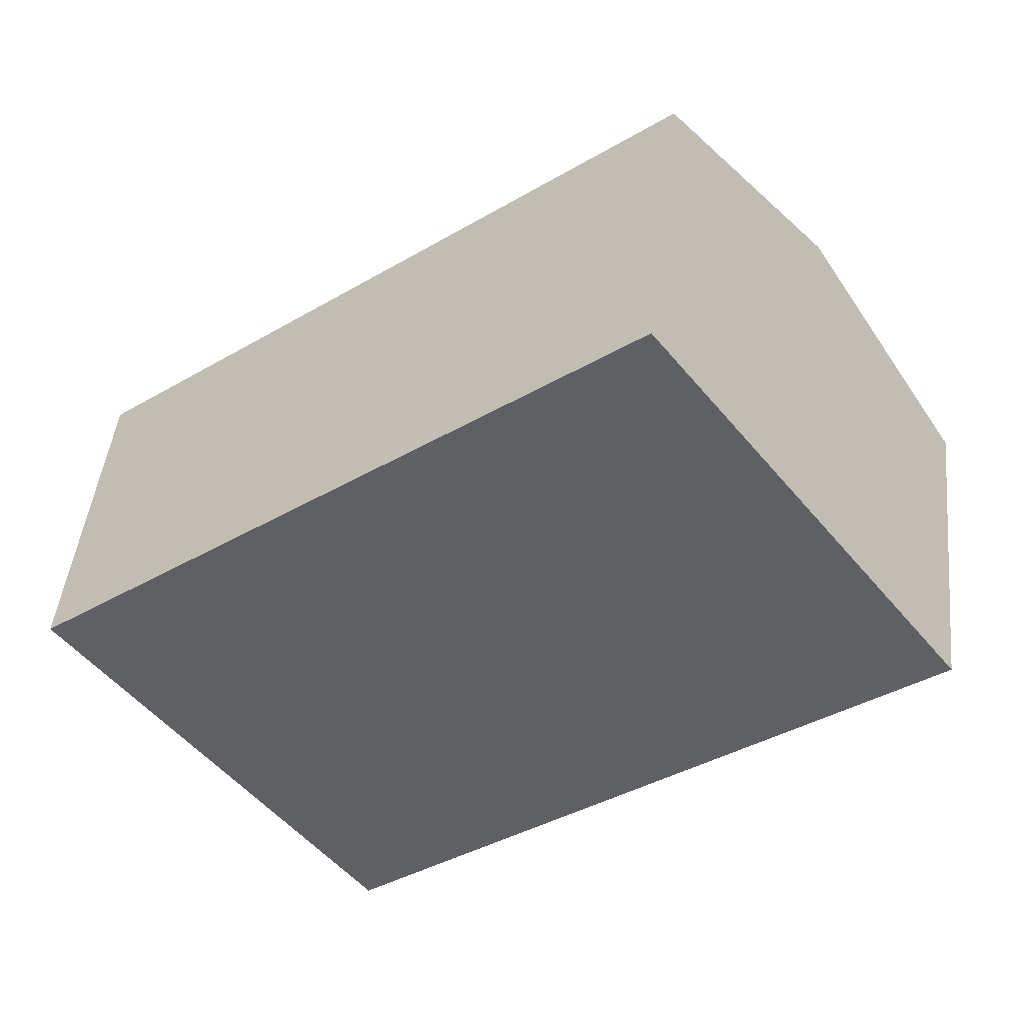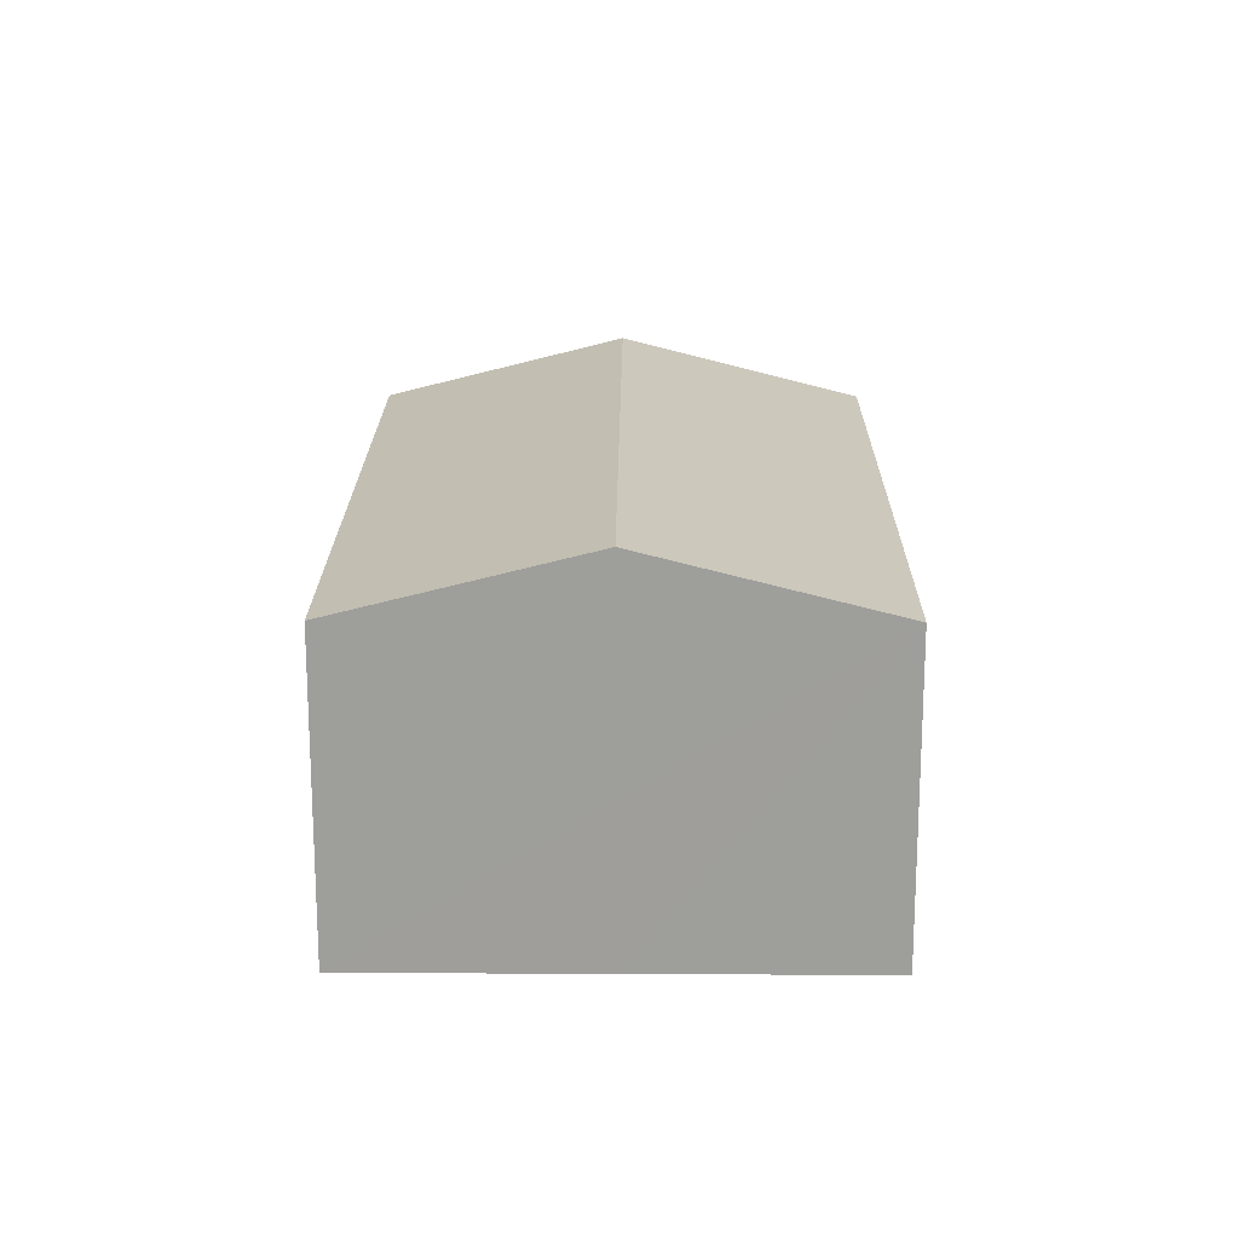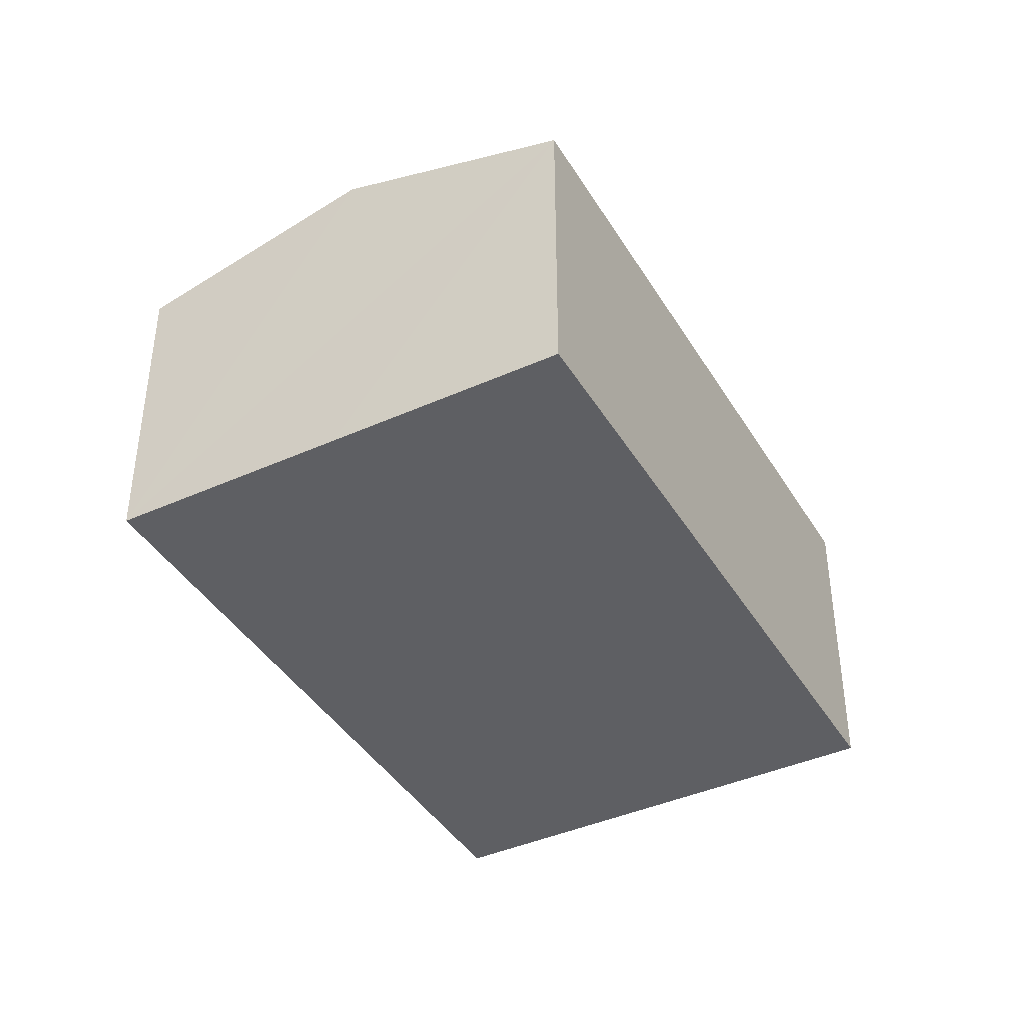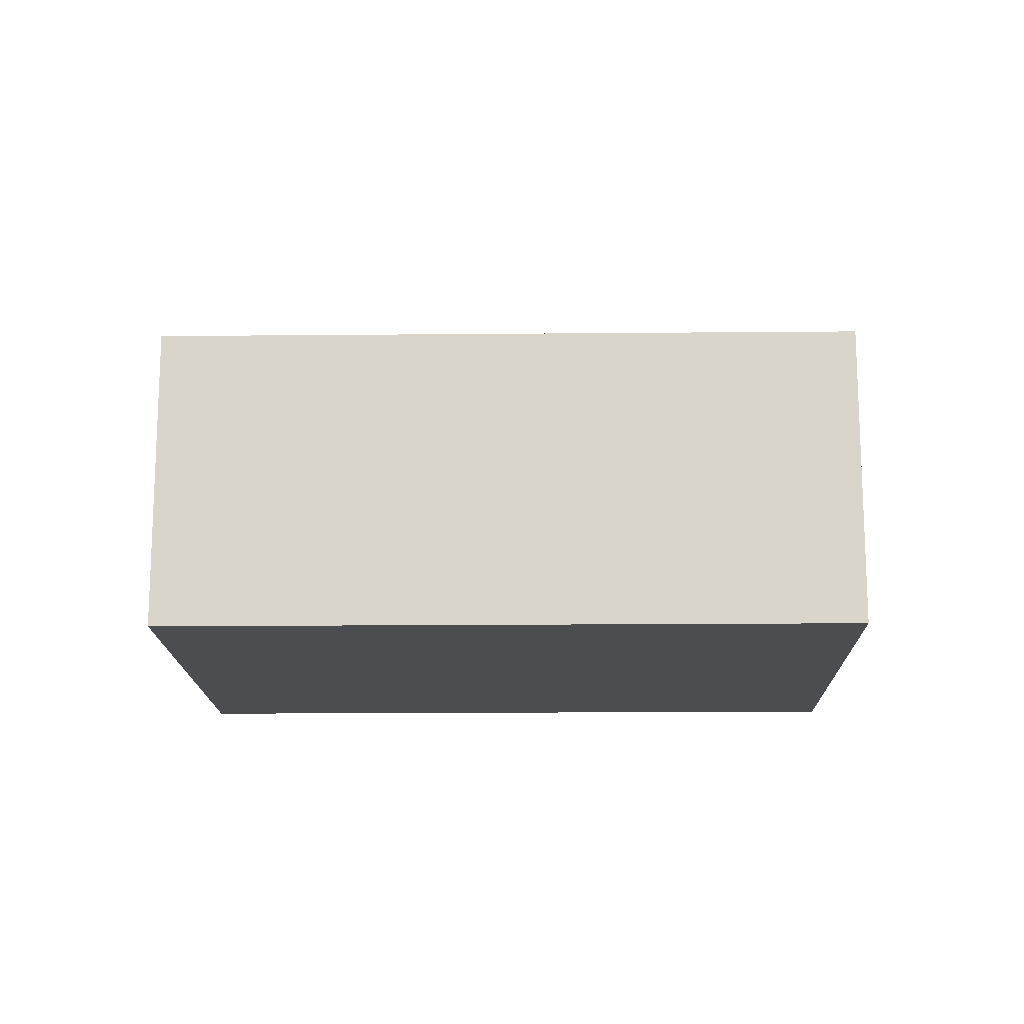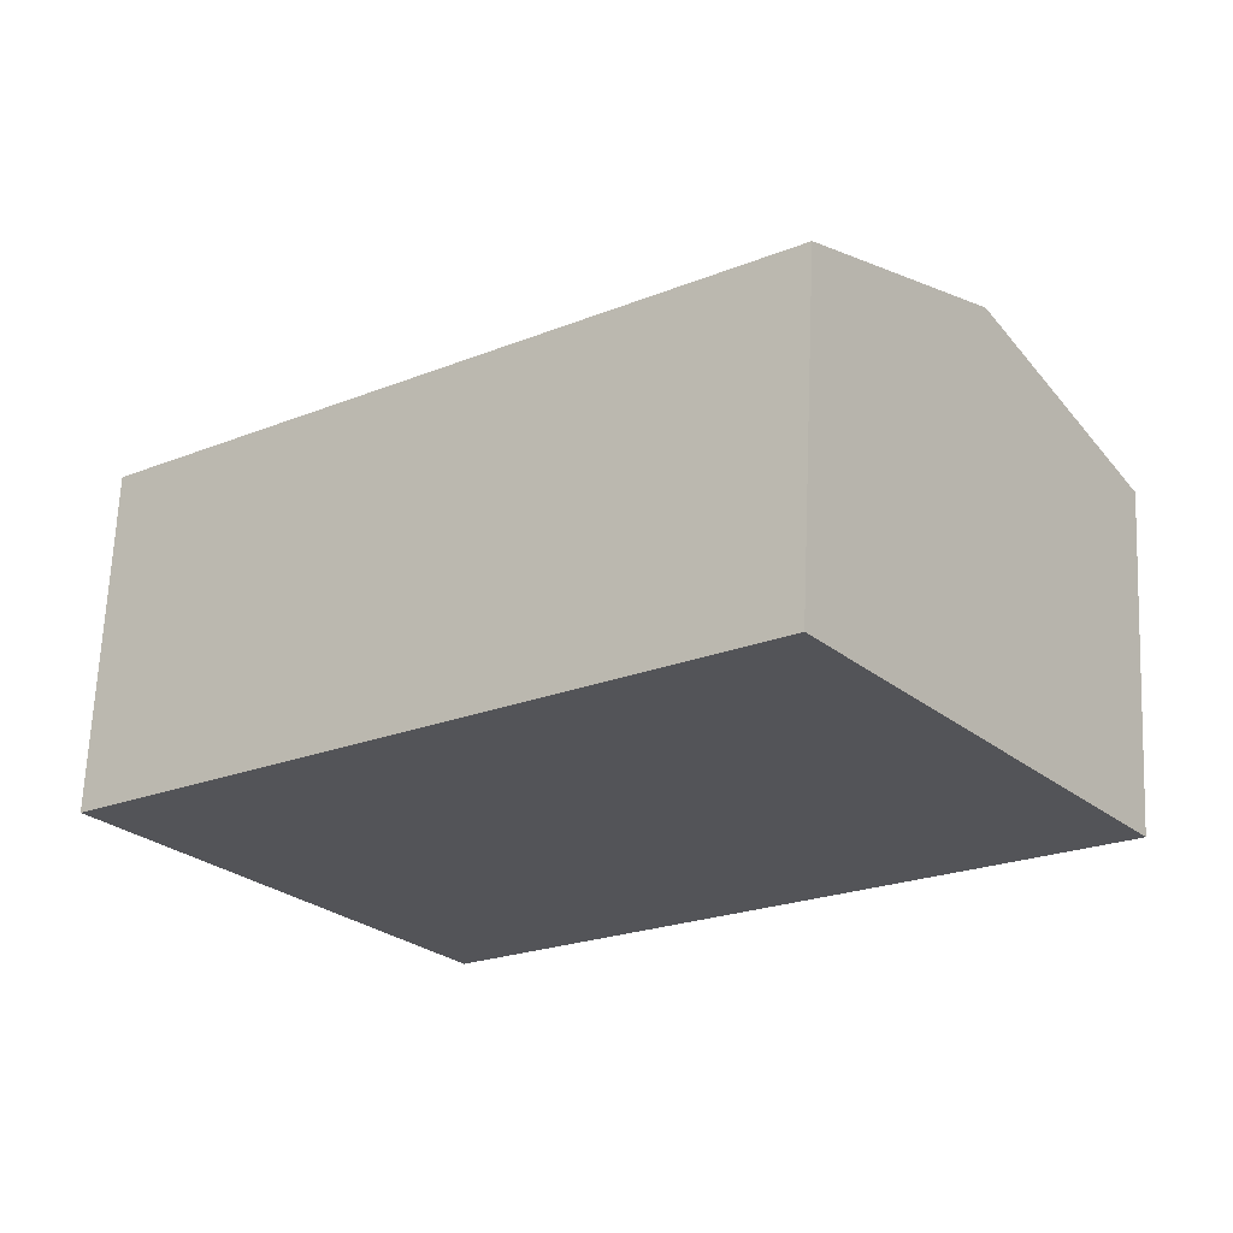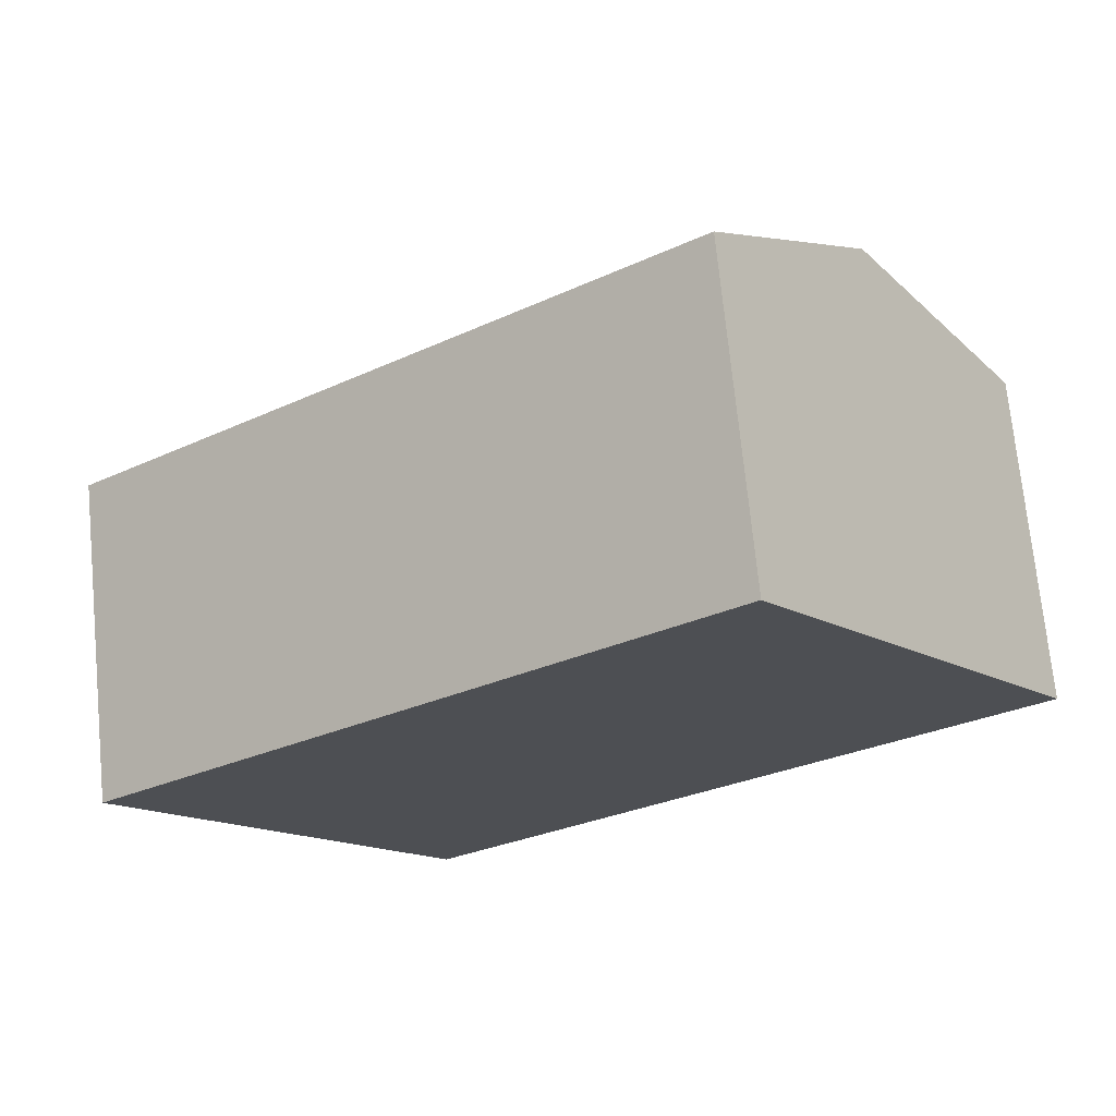
<metadata>
{"format":"obj","ext":"obj","renderer":"f3d","projection":"perspective","resolution":1024,"background":"white","views":[{"elev":45.4,"azim":6.2,"up":"+Z"},{"elev":19.2,"azim":53.1,"up":"+Y"},{"elev":-41.2,"azim":81.2,"up":"+Y"},{"elev":-15.6,"azim":143.7,"up":"+Y"},{"elev":66.5,"azim":2.5,"up":"+Z"},{"elev":71.6,"azim":-5.6,"up":"+Z"}]}
</metadata>
<code>
v  1.306 3.246 -1.705
v  7.615 2.704 0.42
v  2.612 2.703 -3.411
v  6.31 3.246 2.125
v  5.004 2.704 3.831
v  0 2.704 1.656e-16
v  0 0 0
v  5.004 -2.346e-16 3.831
v  6.31 -1.301e-16 2.125
v  7.615 -2.572e-17 0.42
v  2.612 2.089e-16 -3.411
v  1.306 1.044e-16 -1.705
g defaultobject
f 1 2 3
f 2 1 4
f 5 1 6
f 1 5 4
f 7 5 6
f 5 7 8
f 8 4 5
f 4 8 2
f 2 8 9
f 2 9 10
f 10 3 2
f 3 10 11
f 1 7 6
f 7 1 3
f 7 3 12
f 12 3 11
f 12 8 7
f 8 12 9
f 9 12 11
f 9 11 10

</code>
